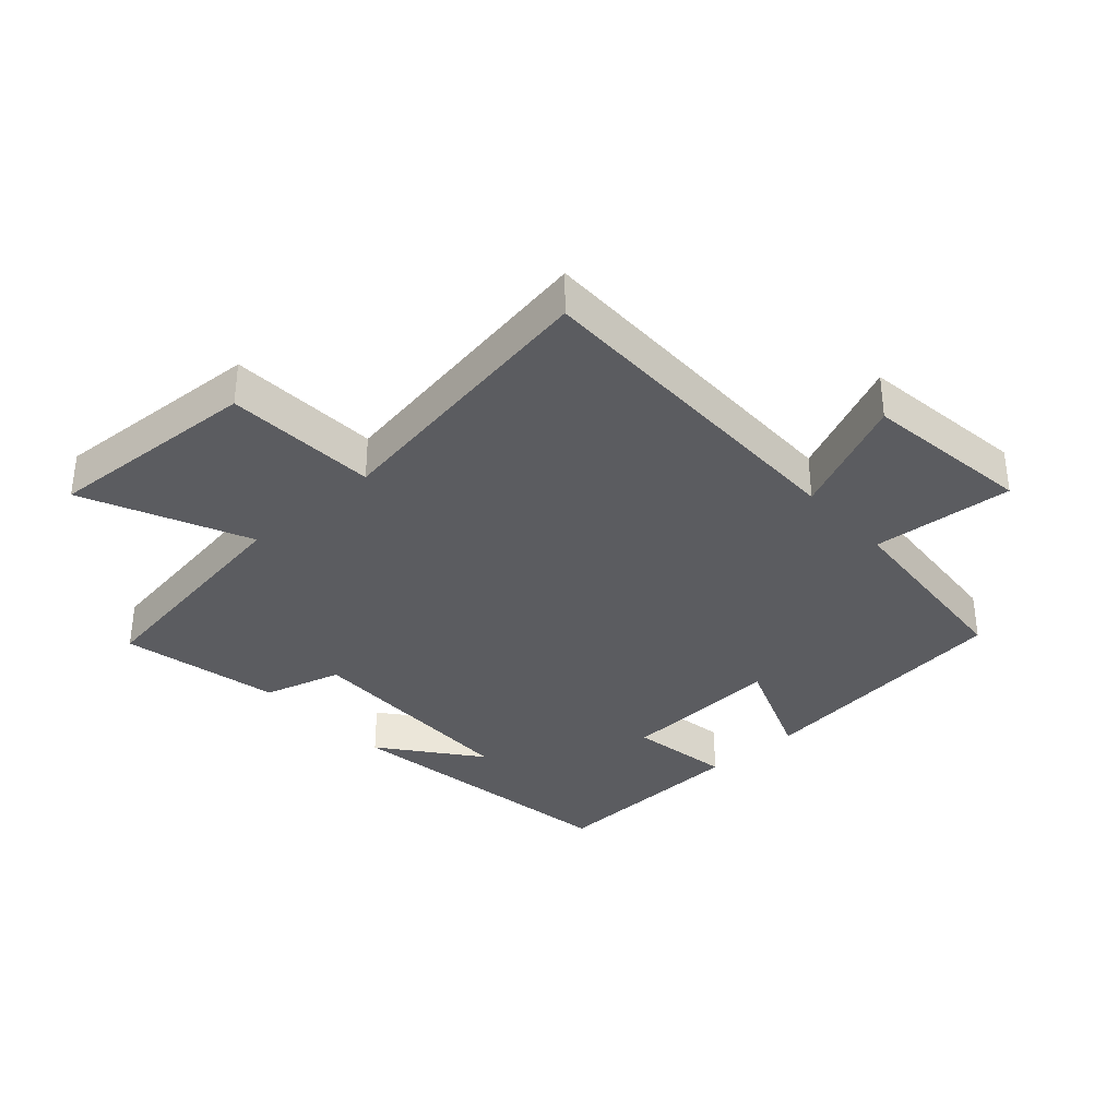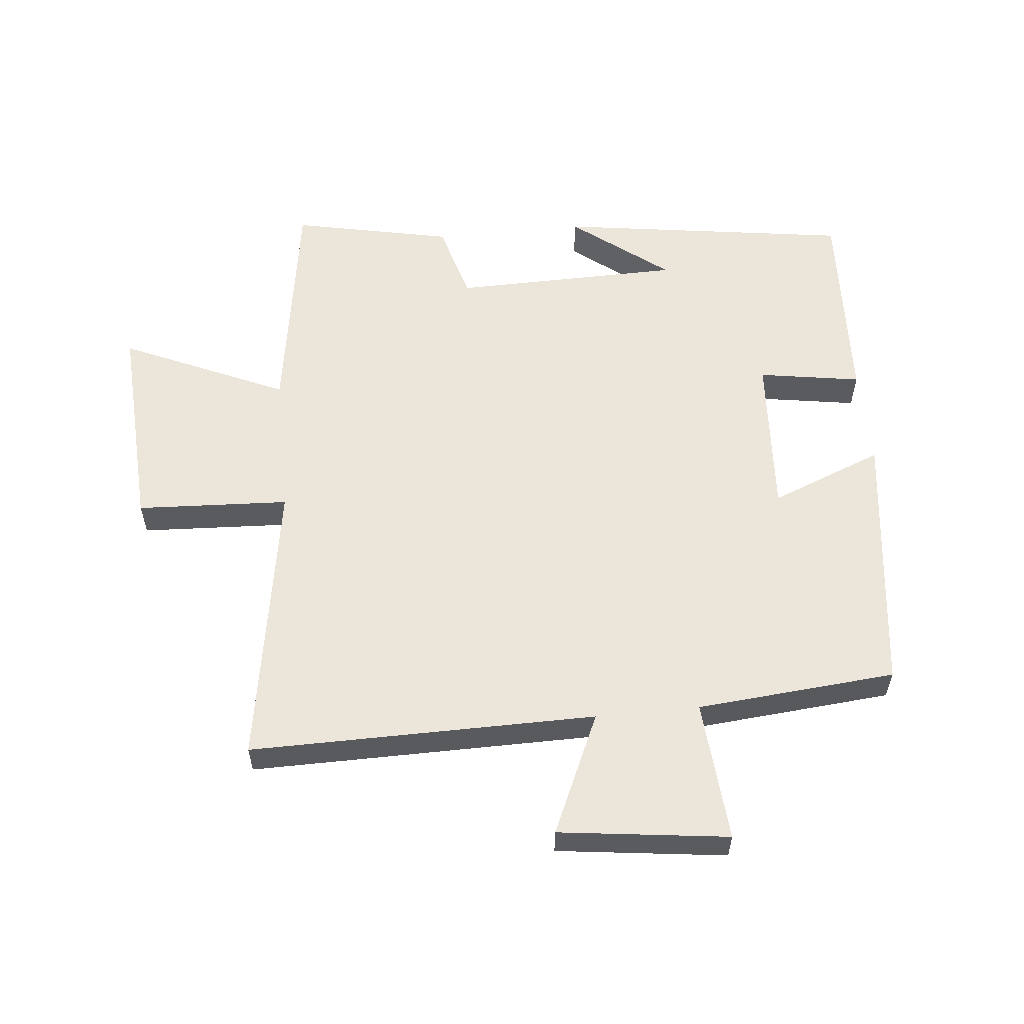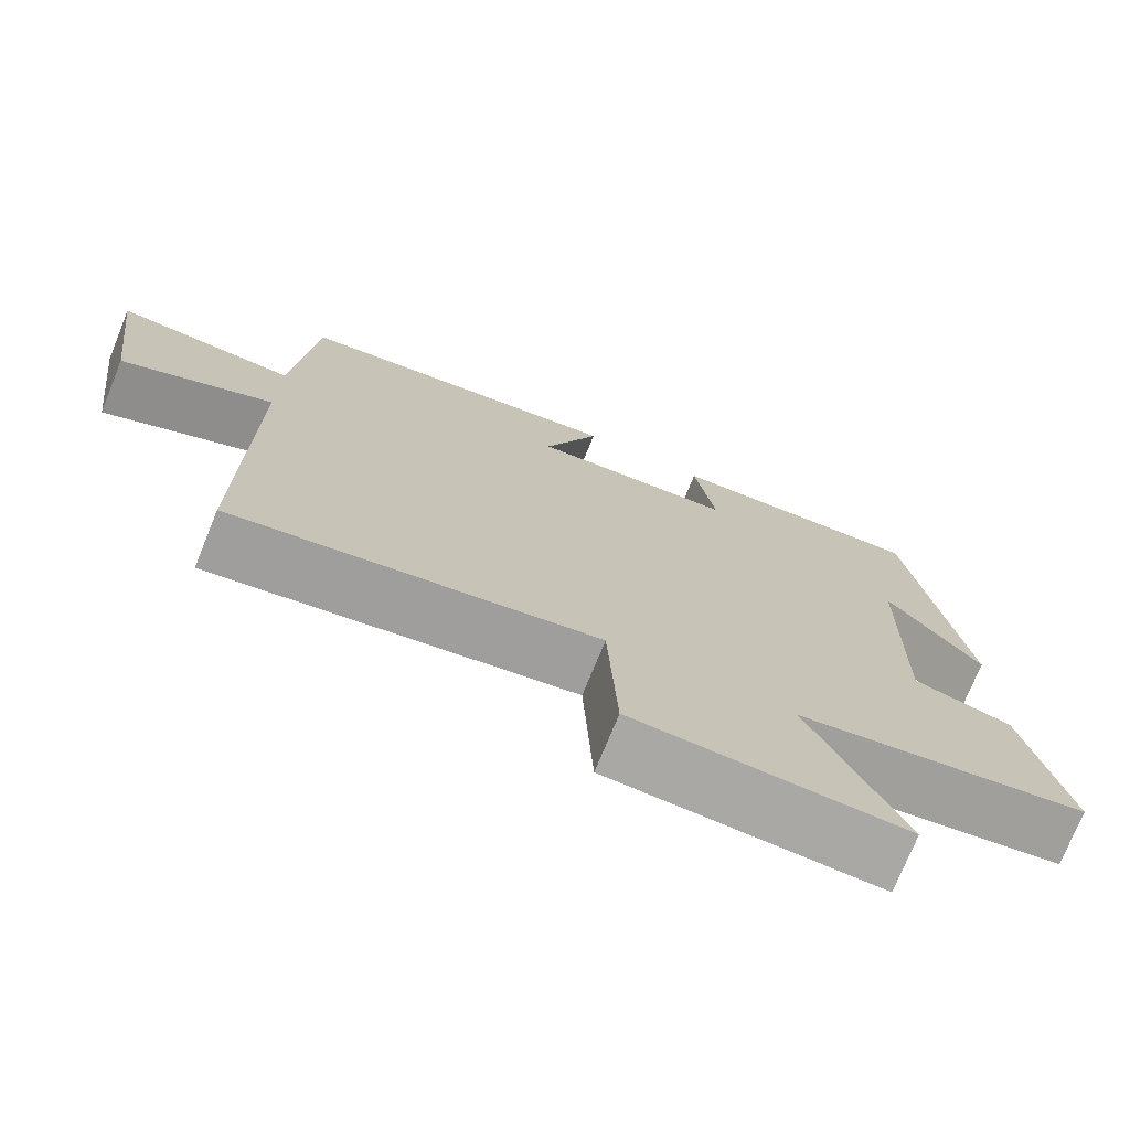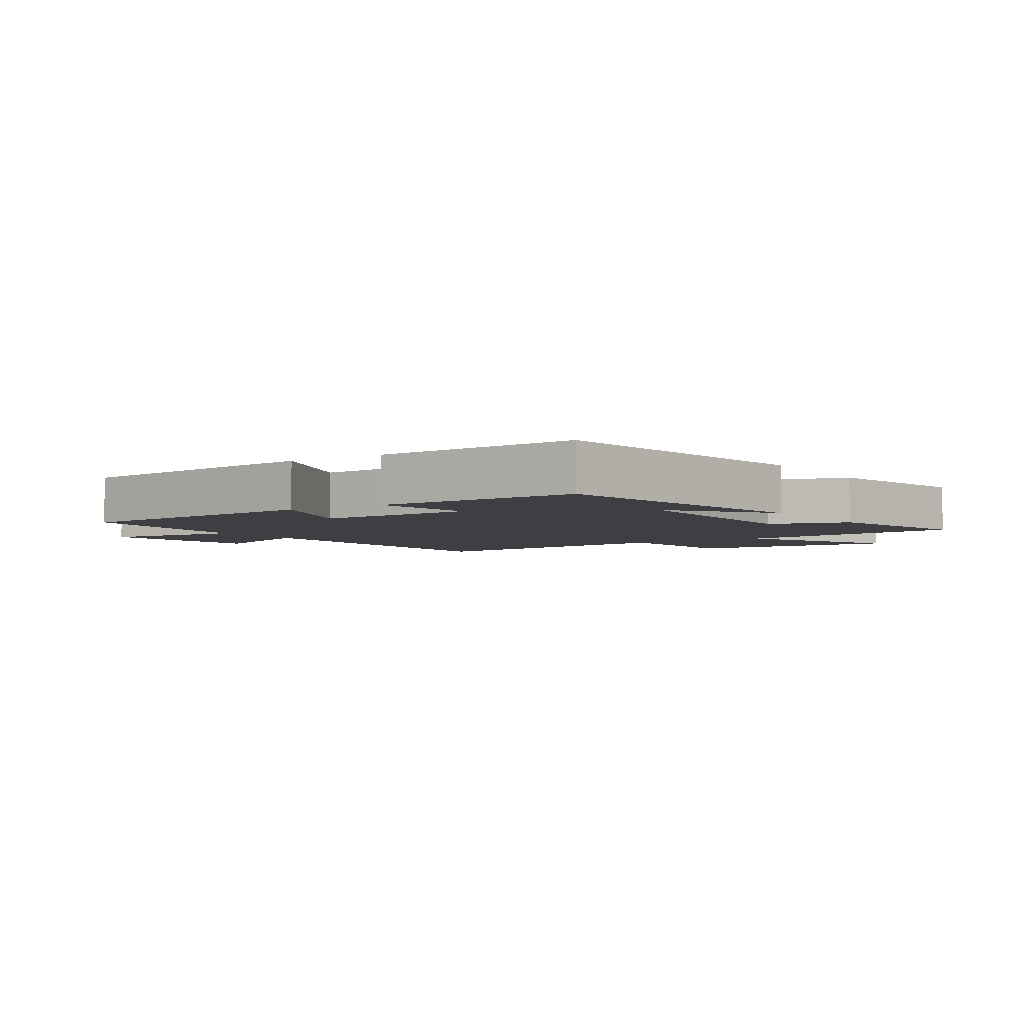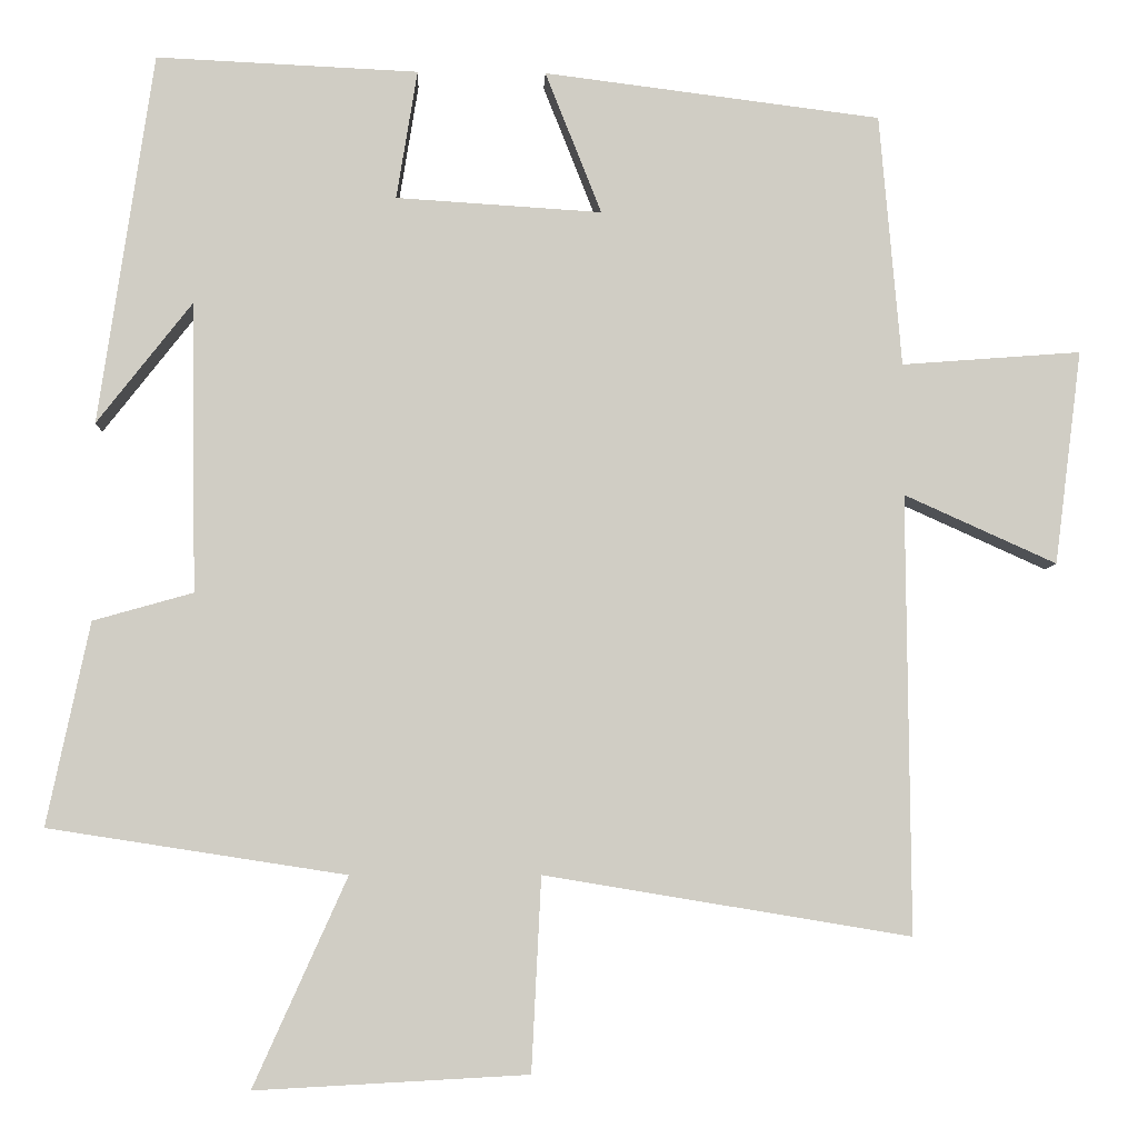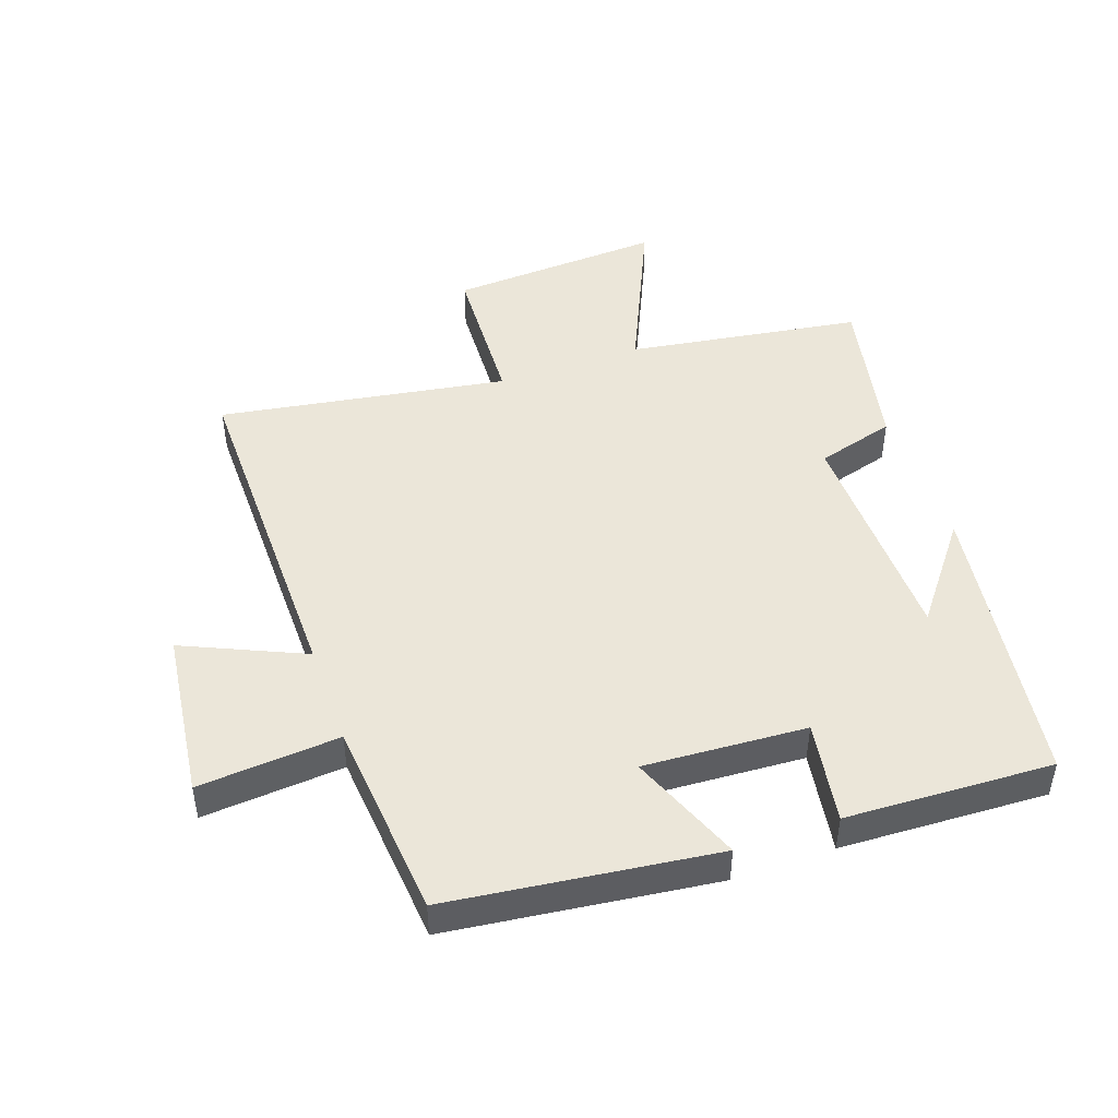
<metadata>
{"format":"obj","ext":"obj","renderer":"f3d","projection":"perspective","resolution":1024,"background":"white","views":[{"elev":-34.7,"azim":-138.0,"up":"+Y"},{"elev":57.2,"azim":-95.7,"up":"+Y"},{"elev":-74.2,"azim":-22.1,"up":"+Z"},{"elev":-4.1,"azim":33.3,"up":"+Y"},{"elev":-5.8,"azim":177.8,"up":"+Z"},{"elev":46.9,"azim":-19.5,"up":"+Y"}]}
</metadata>
<code>
v -0.473 0.07 0.447
v -0.054 0.07 0.5
v -0.124 0.07 0.323
v 0.132 0.07 0.339
v 0.106 0.07 0.5
v 0.432 0.07 0.515
v 0.5 0.07 0.053
v 0.382 0.07 0.204
v 0.376 0.07 -0.156
v 0.5 0.07 -0.191
v 0.553 0.07 -0.443
v 0.184 0.07 -0.5
v 0.3 0.07 -0.758
v -0.038 0.07 -0.74
v -0.05 0.07 -0.5
v -0.504 0.07 -0.575
v -0.5 0.07 -0.031
v -0.689 0.07 -0.116
v -0.723 0.07 0.15
v -0.5 0.07 0.133
v -0.473 0 0.447
v -0.054 0 0.5
v -0.124 0 0.323
v 0.132 0 0.339
v 0.106 0 0.5
v 0.432 0 0.515
v 0.5 0 0.053
v 0.382 0 0.204
v 0.376 0 -0.156
v 0.5 0 -0.191
v 0.553 0 -0.443
v 0.184 0 -0.5
v 0.3 0 -0.758
v -0.038 0 -0.74
v -0.05 0 -0.5
v -0.504 0 -0.575
v -0.5 0 -0.031
v -0.689 0 -0.116
v -0.723 0 0.15
v -0.5 0 0.133
f 17 18 19 20
f 1 2 3
f 20 1 3
f 17 20 3
f 17 3 4
f 16 17 4
f 15 16 4
f 12 13 14 15
f 11 12 15
f 10 11 15
f 9 10 15
f 8 9 15 4
f 6 7 8
f 4 5 6 8
f 40 39 38 37
f 23 22 21
f 23 21 40
f 23 40 37
f 24 23 37
f 24 37 36
f 24 36 35
f 35 34 33 32
f 35 32 31
f 35 31 30
f 35 30 29
f 24 35 29 28
f 28 27 26
f 28 26 25 24
f 1 21 22 2
f 2 22 23 3
f 3 23 24 4
f 4 24 25 5
f 5 25 26 6
f 6 26 27 7
f 7 27 28 8
f 8 28 29 9
f 9 29 30 10
f 10 30 31 11
f 11 31 32 12
f 12 32 33 13
f 13 33 34 14
f 14 34 35 15
f 15 35 36 16
f 16 36 37 17
f 17 37 38 18
f 18 38 39 19
f 19 39 40 20
f 20 40 21 1

</code>
